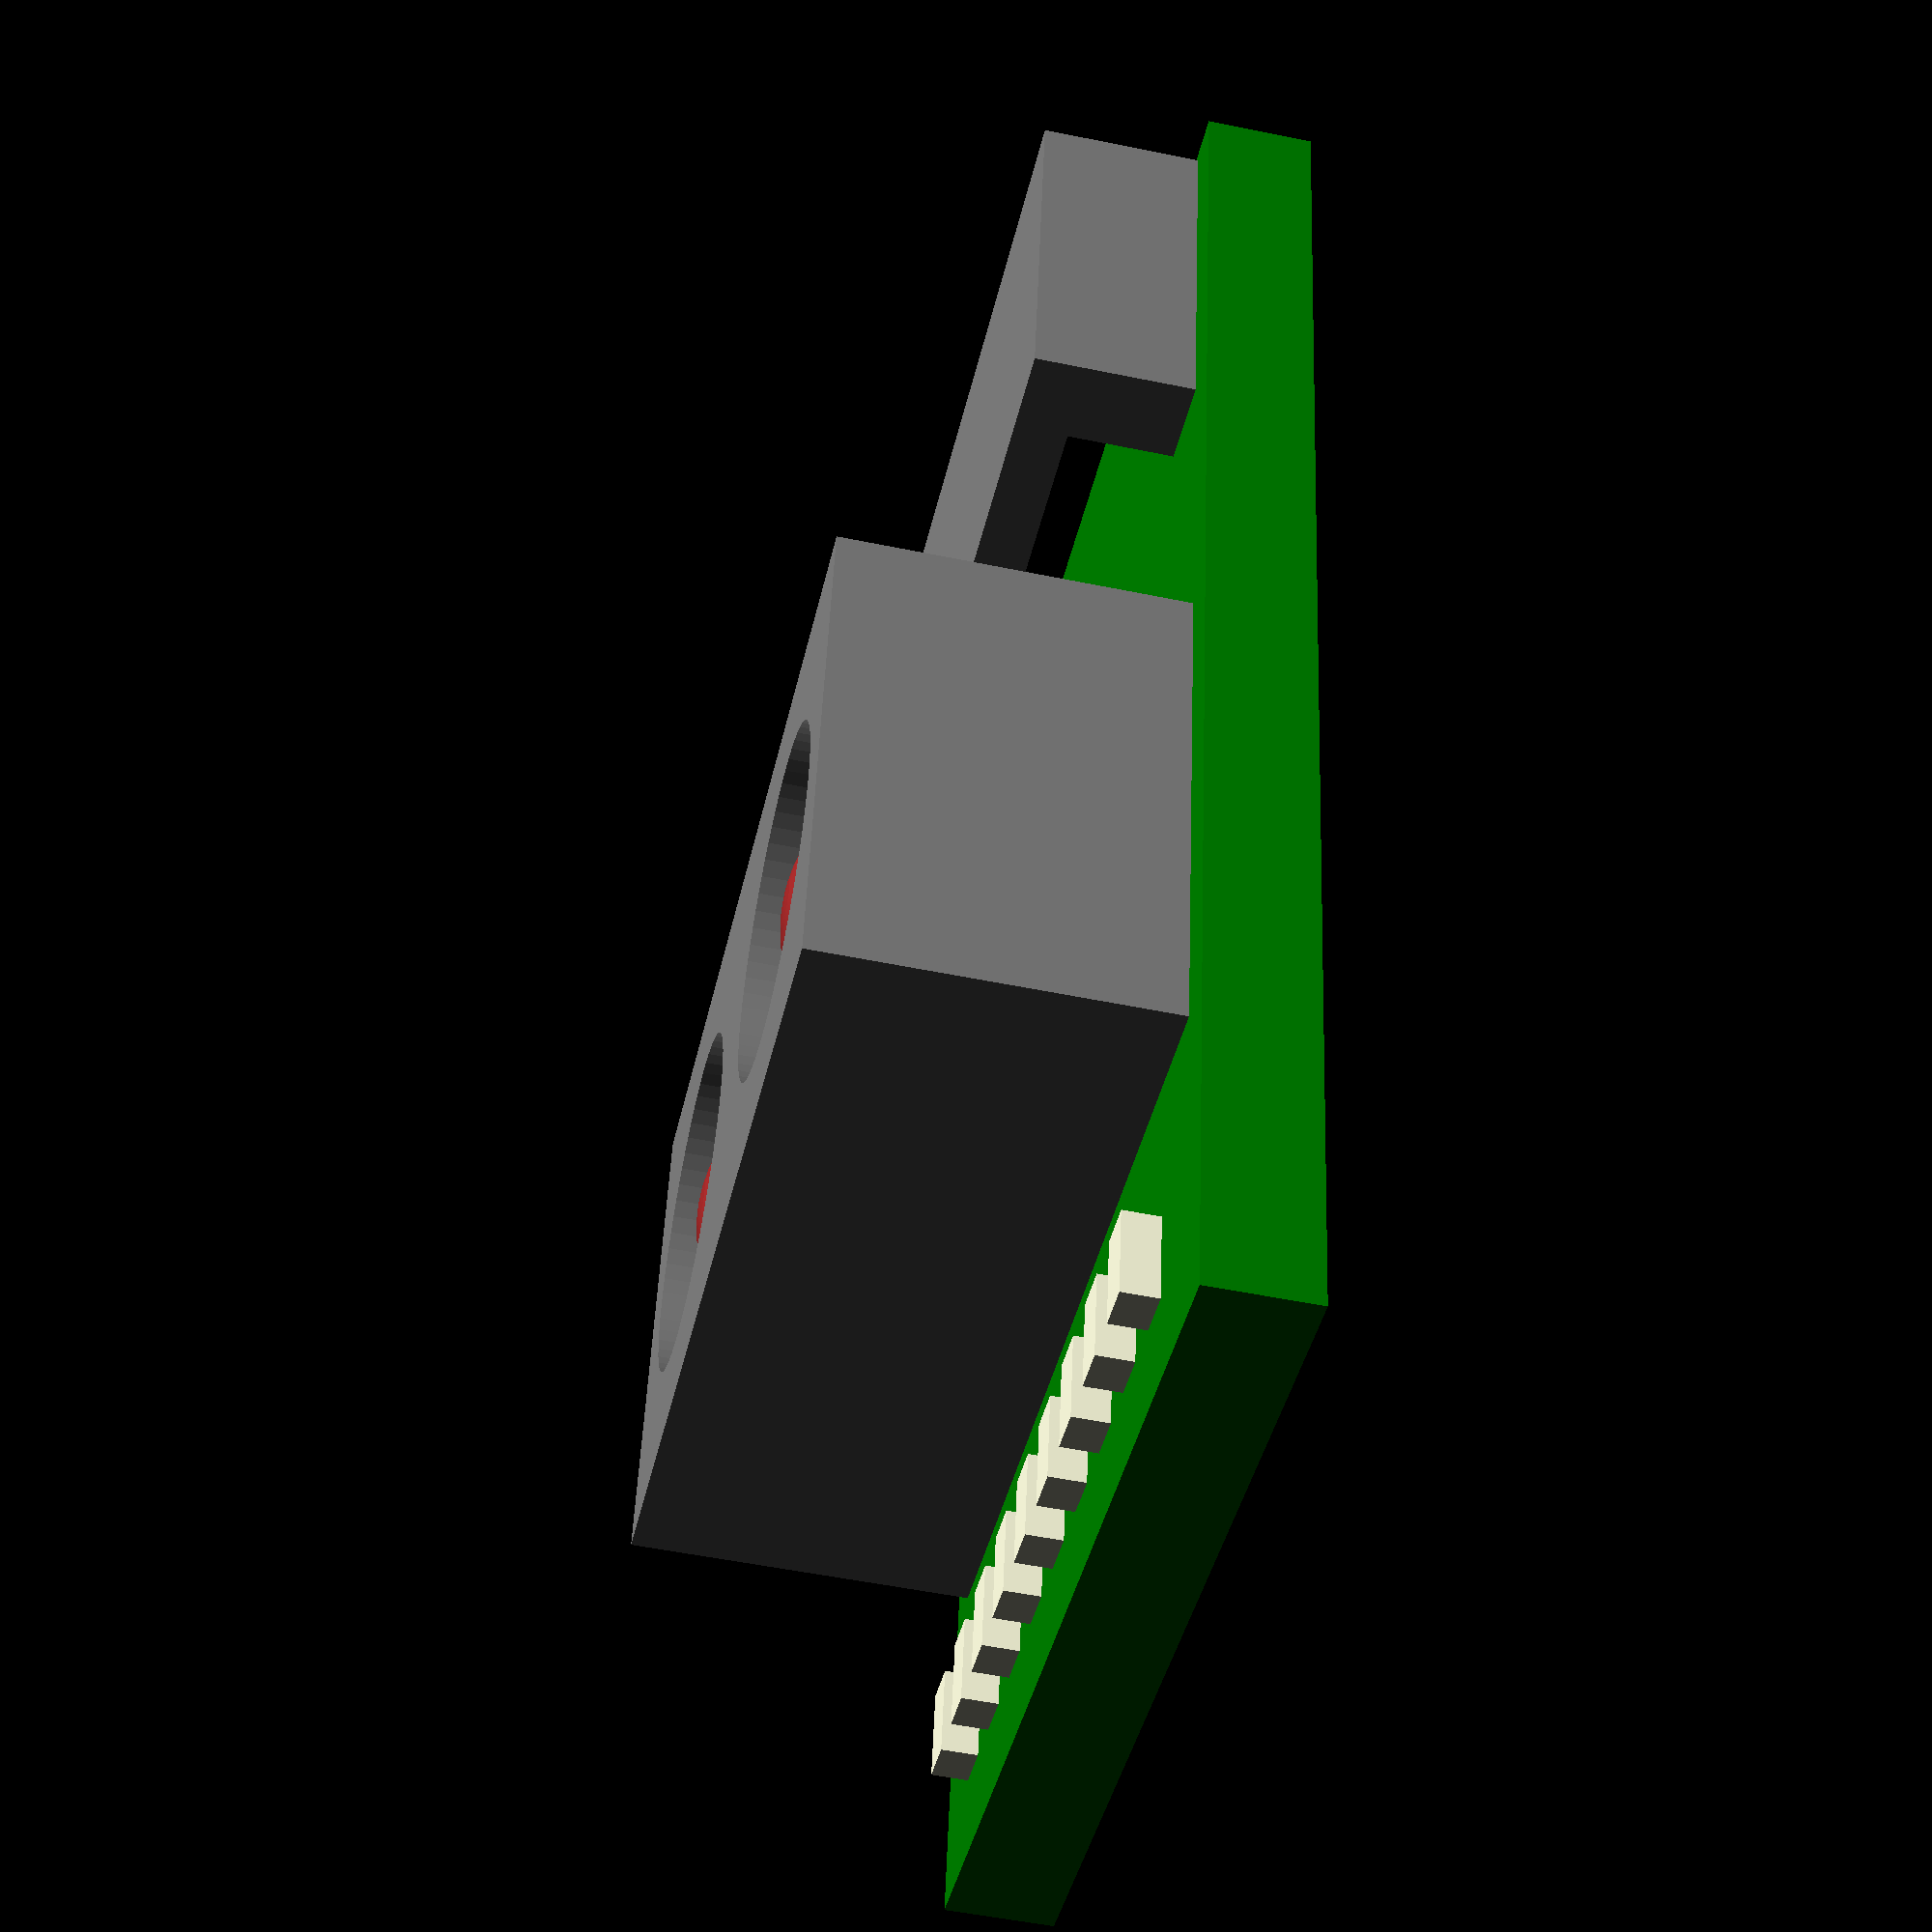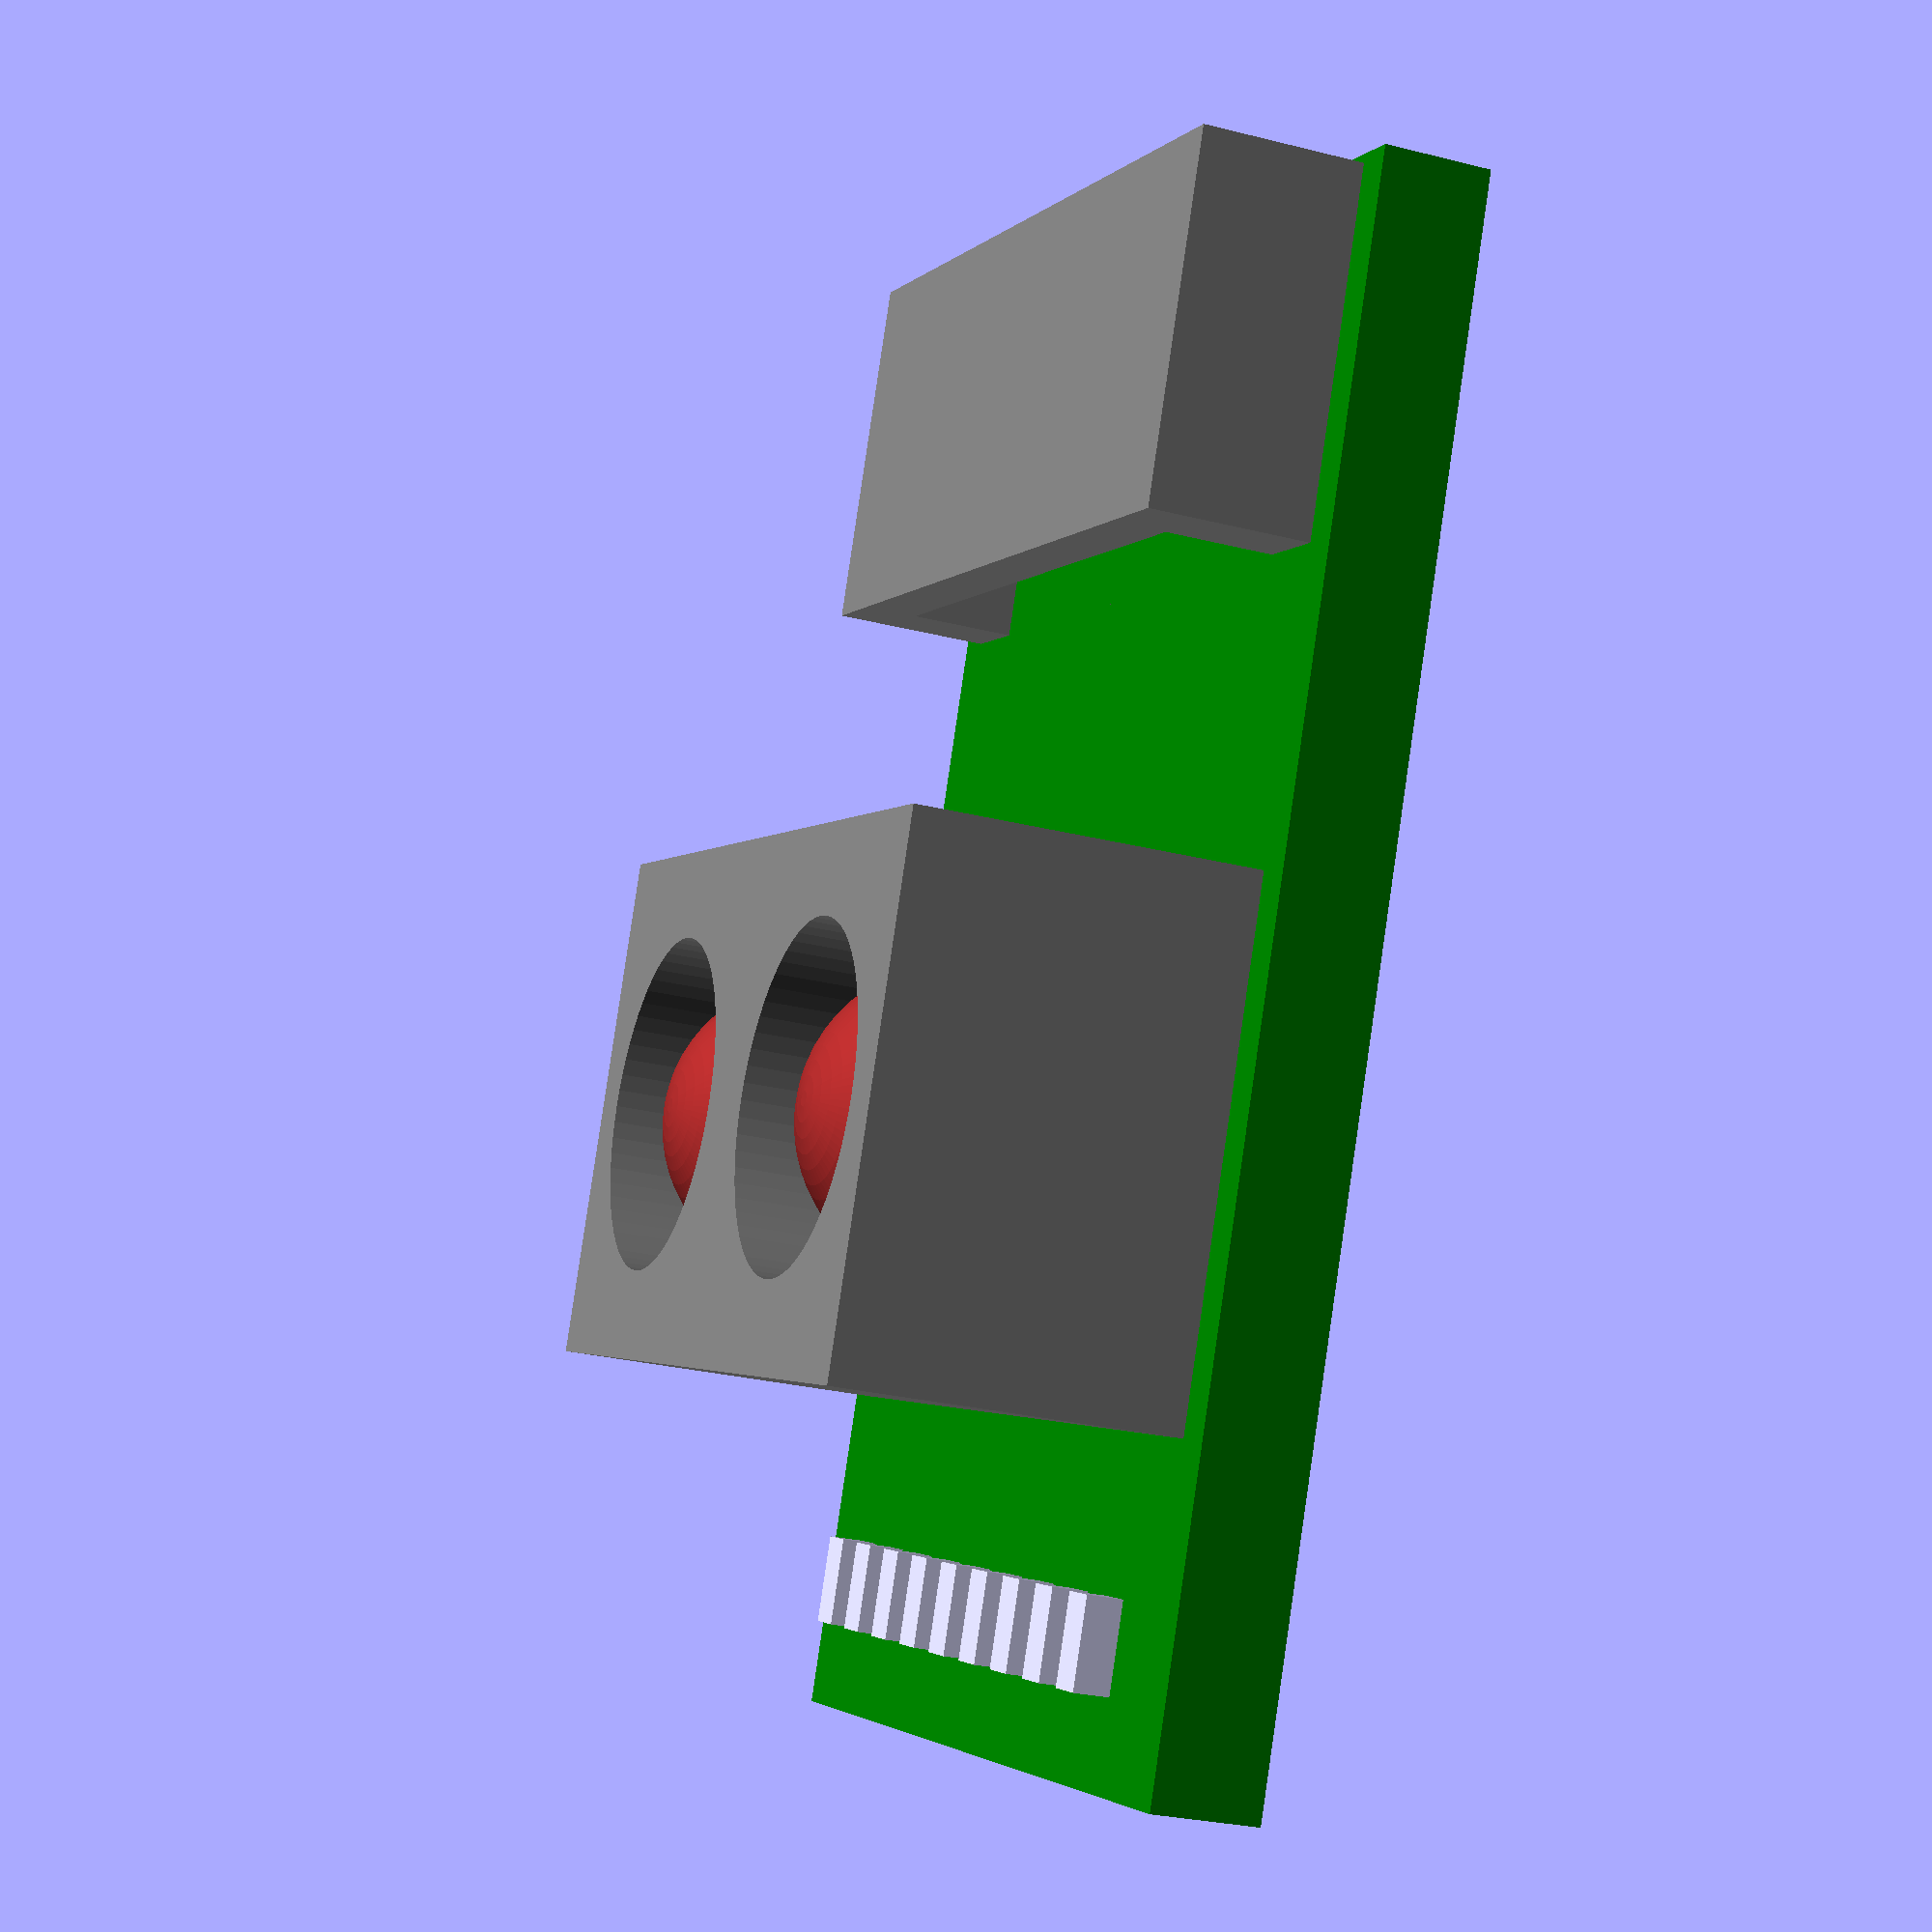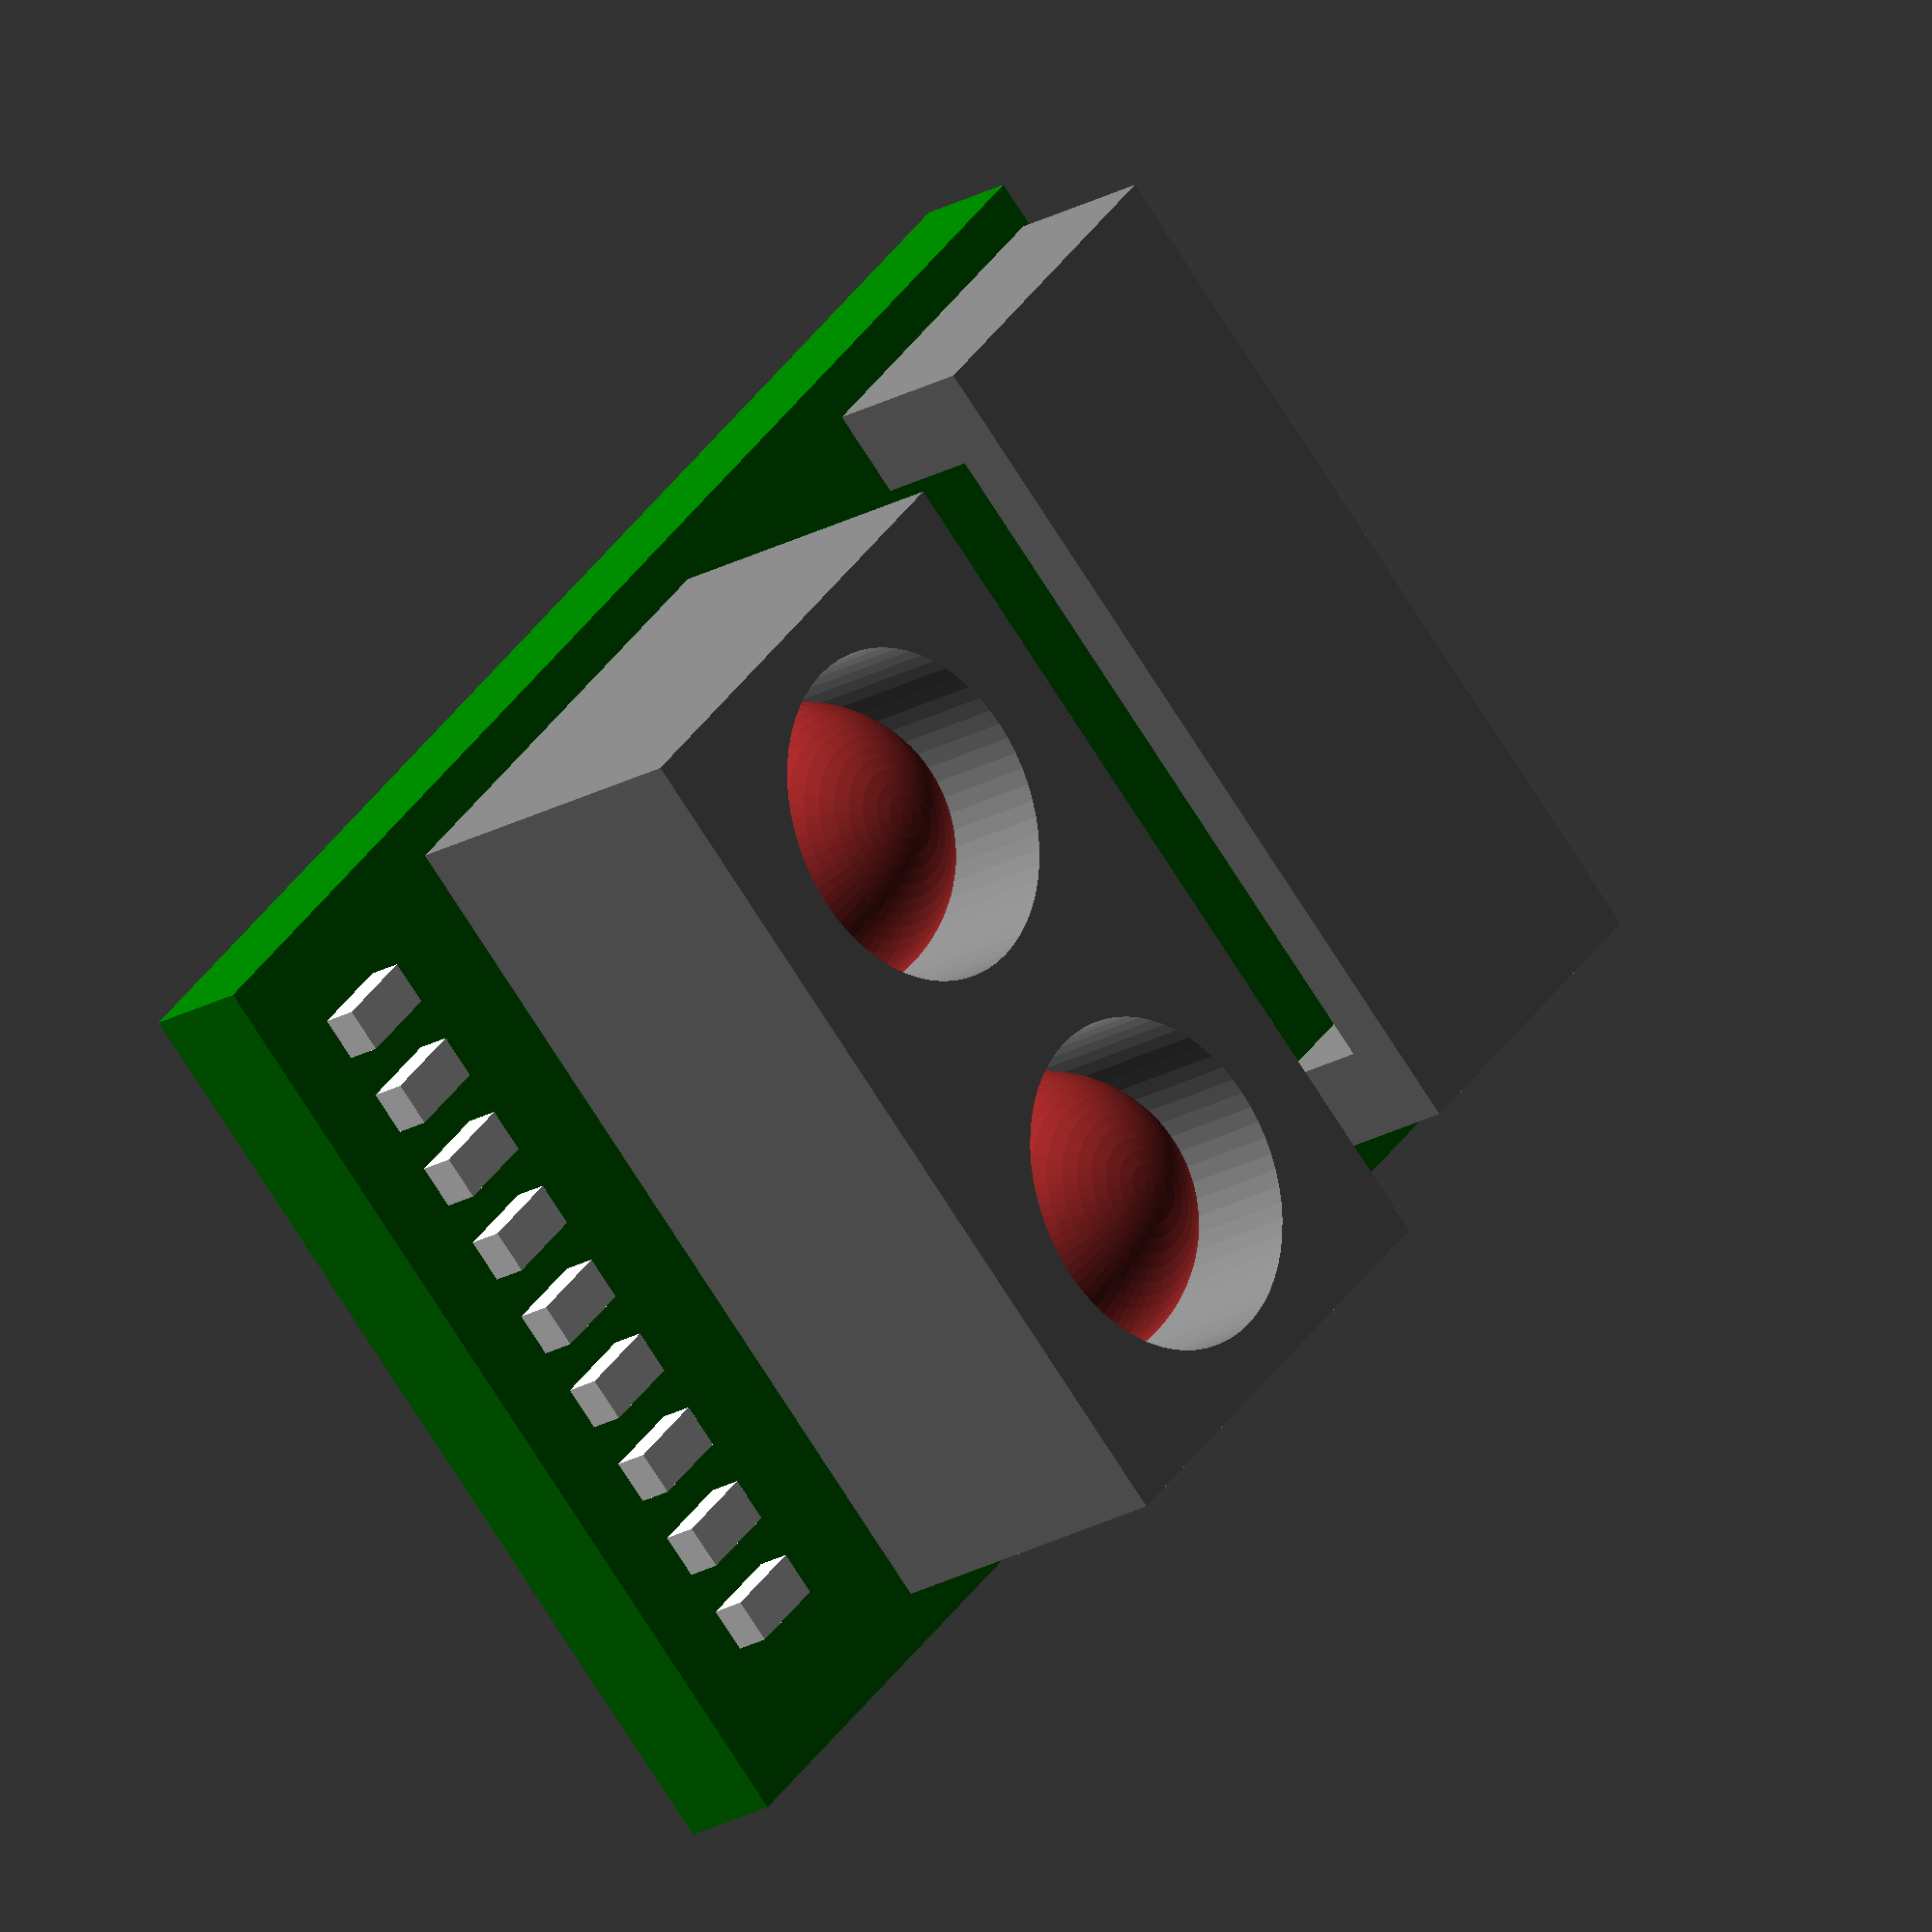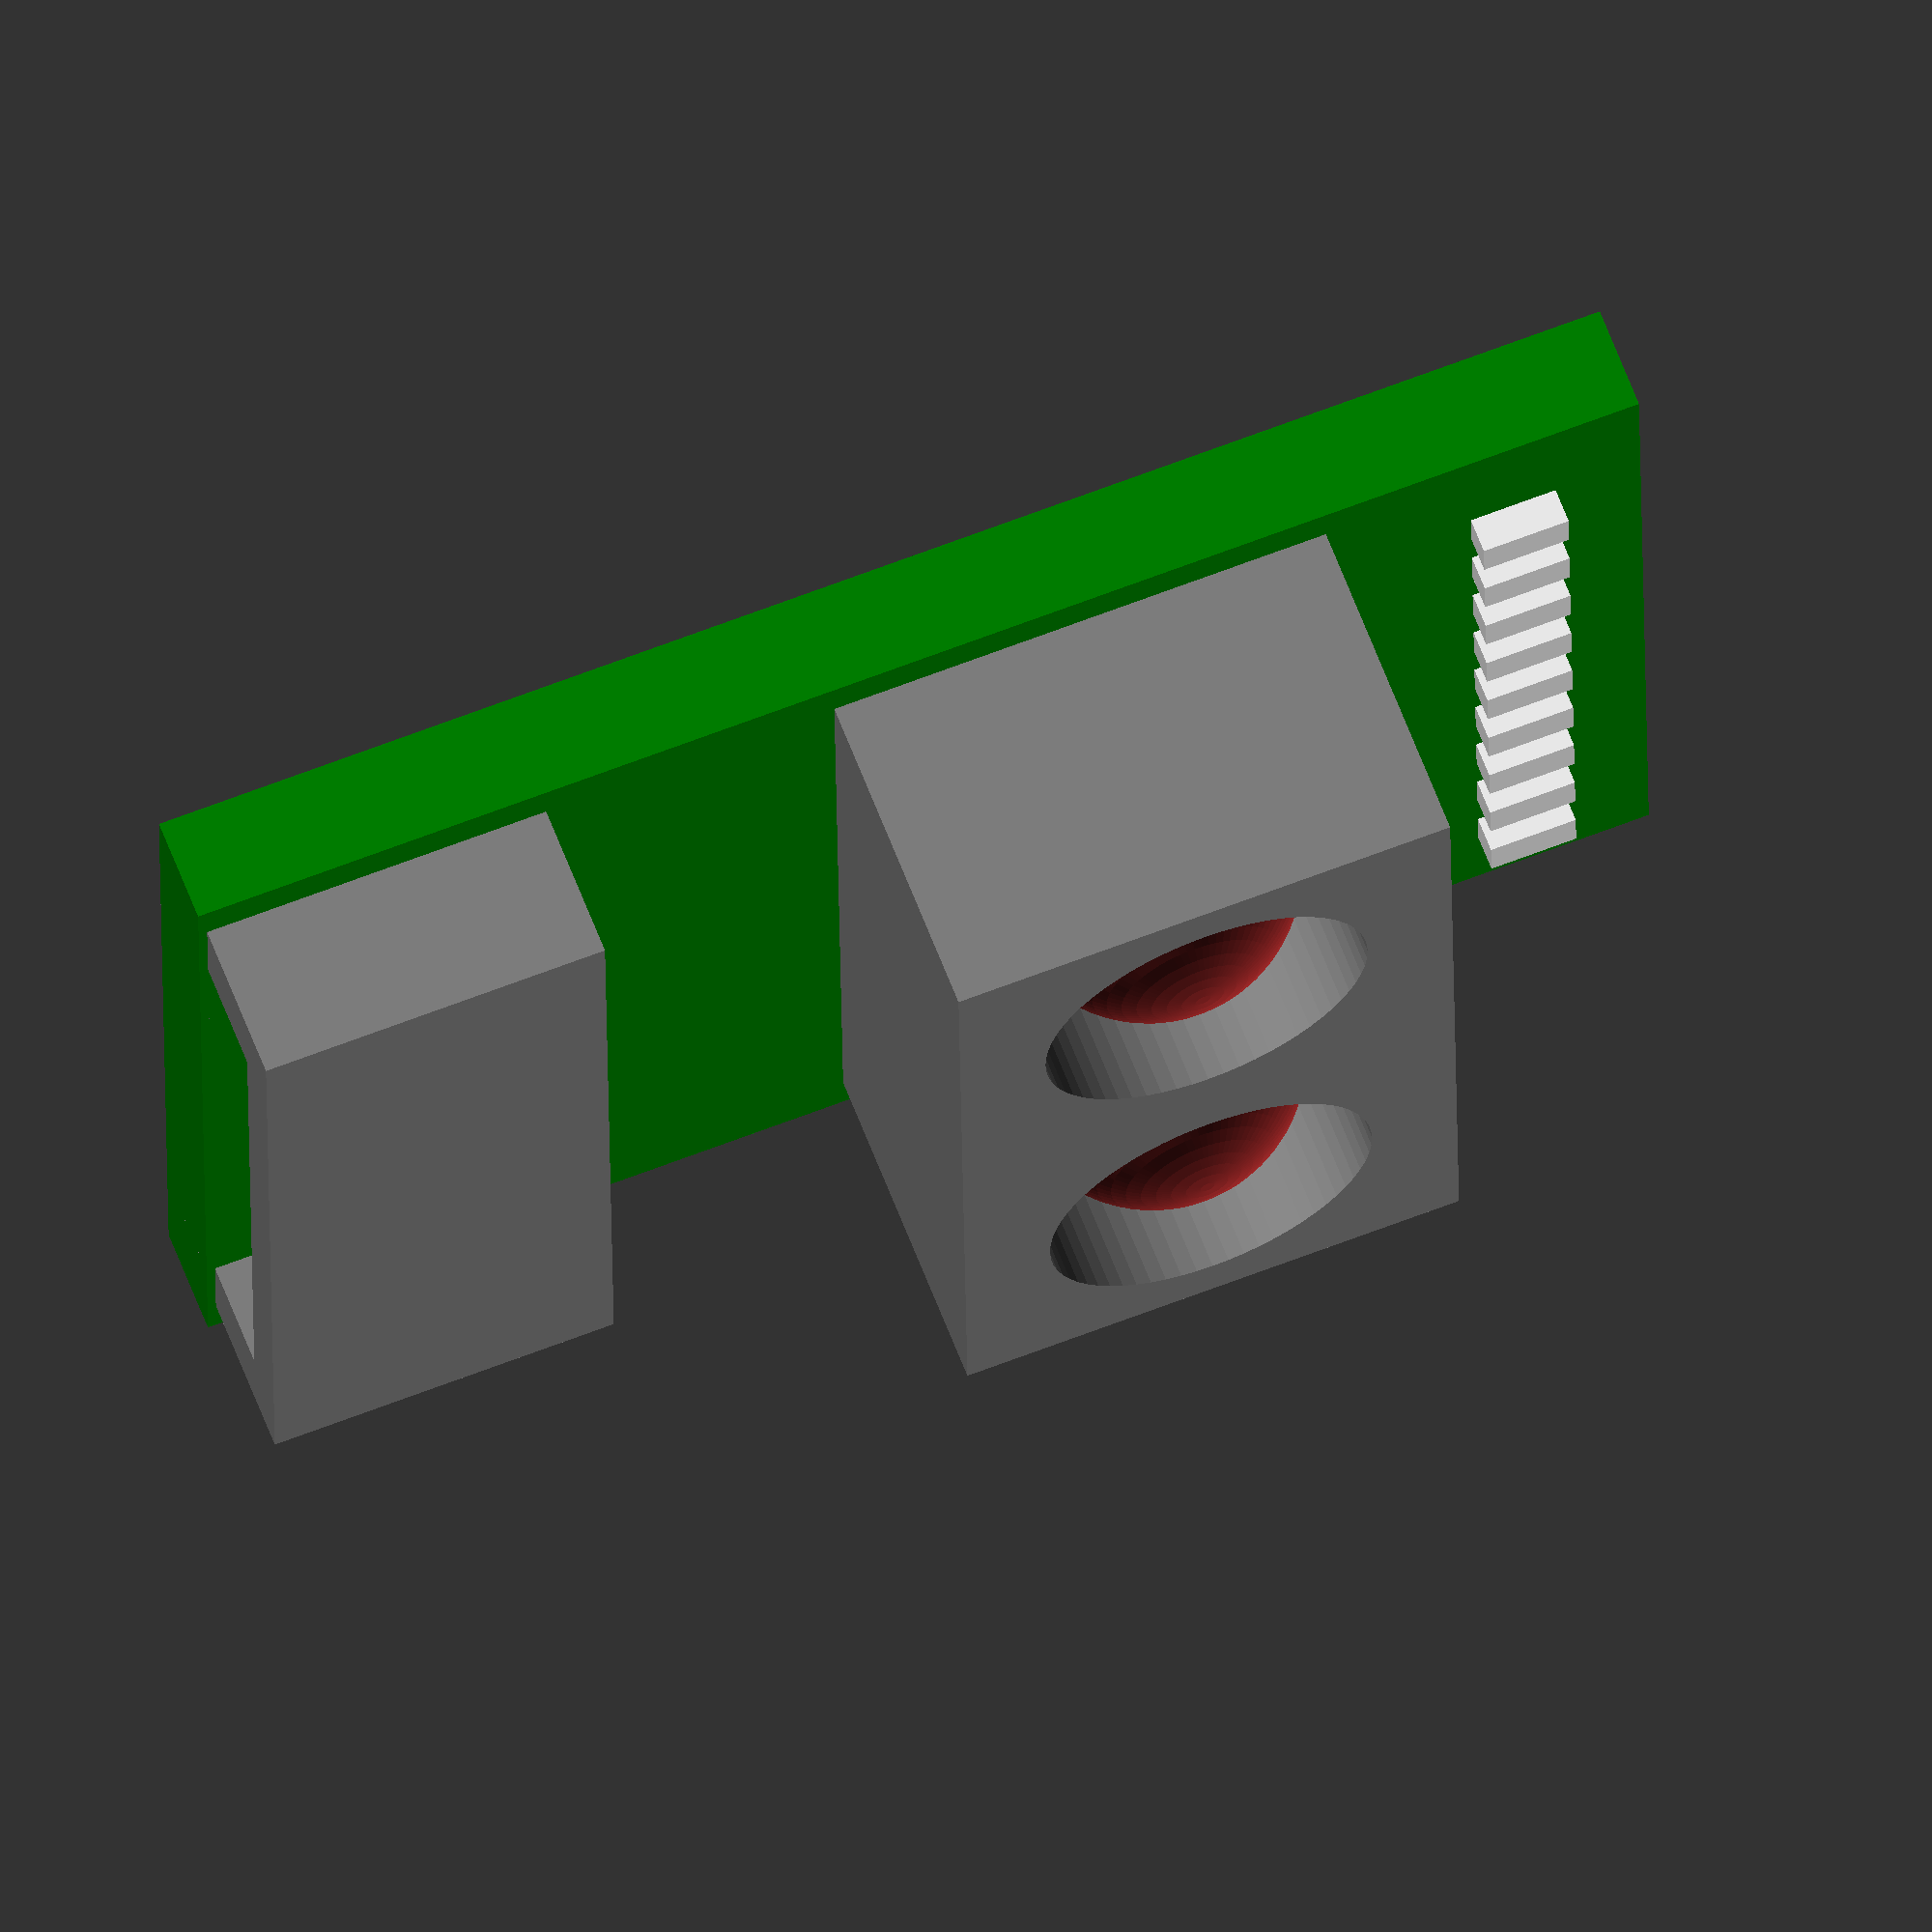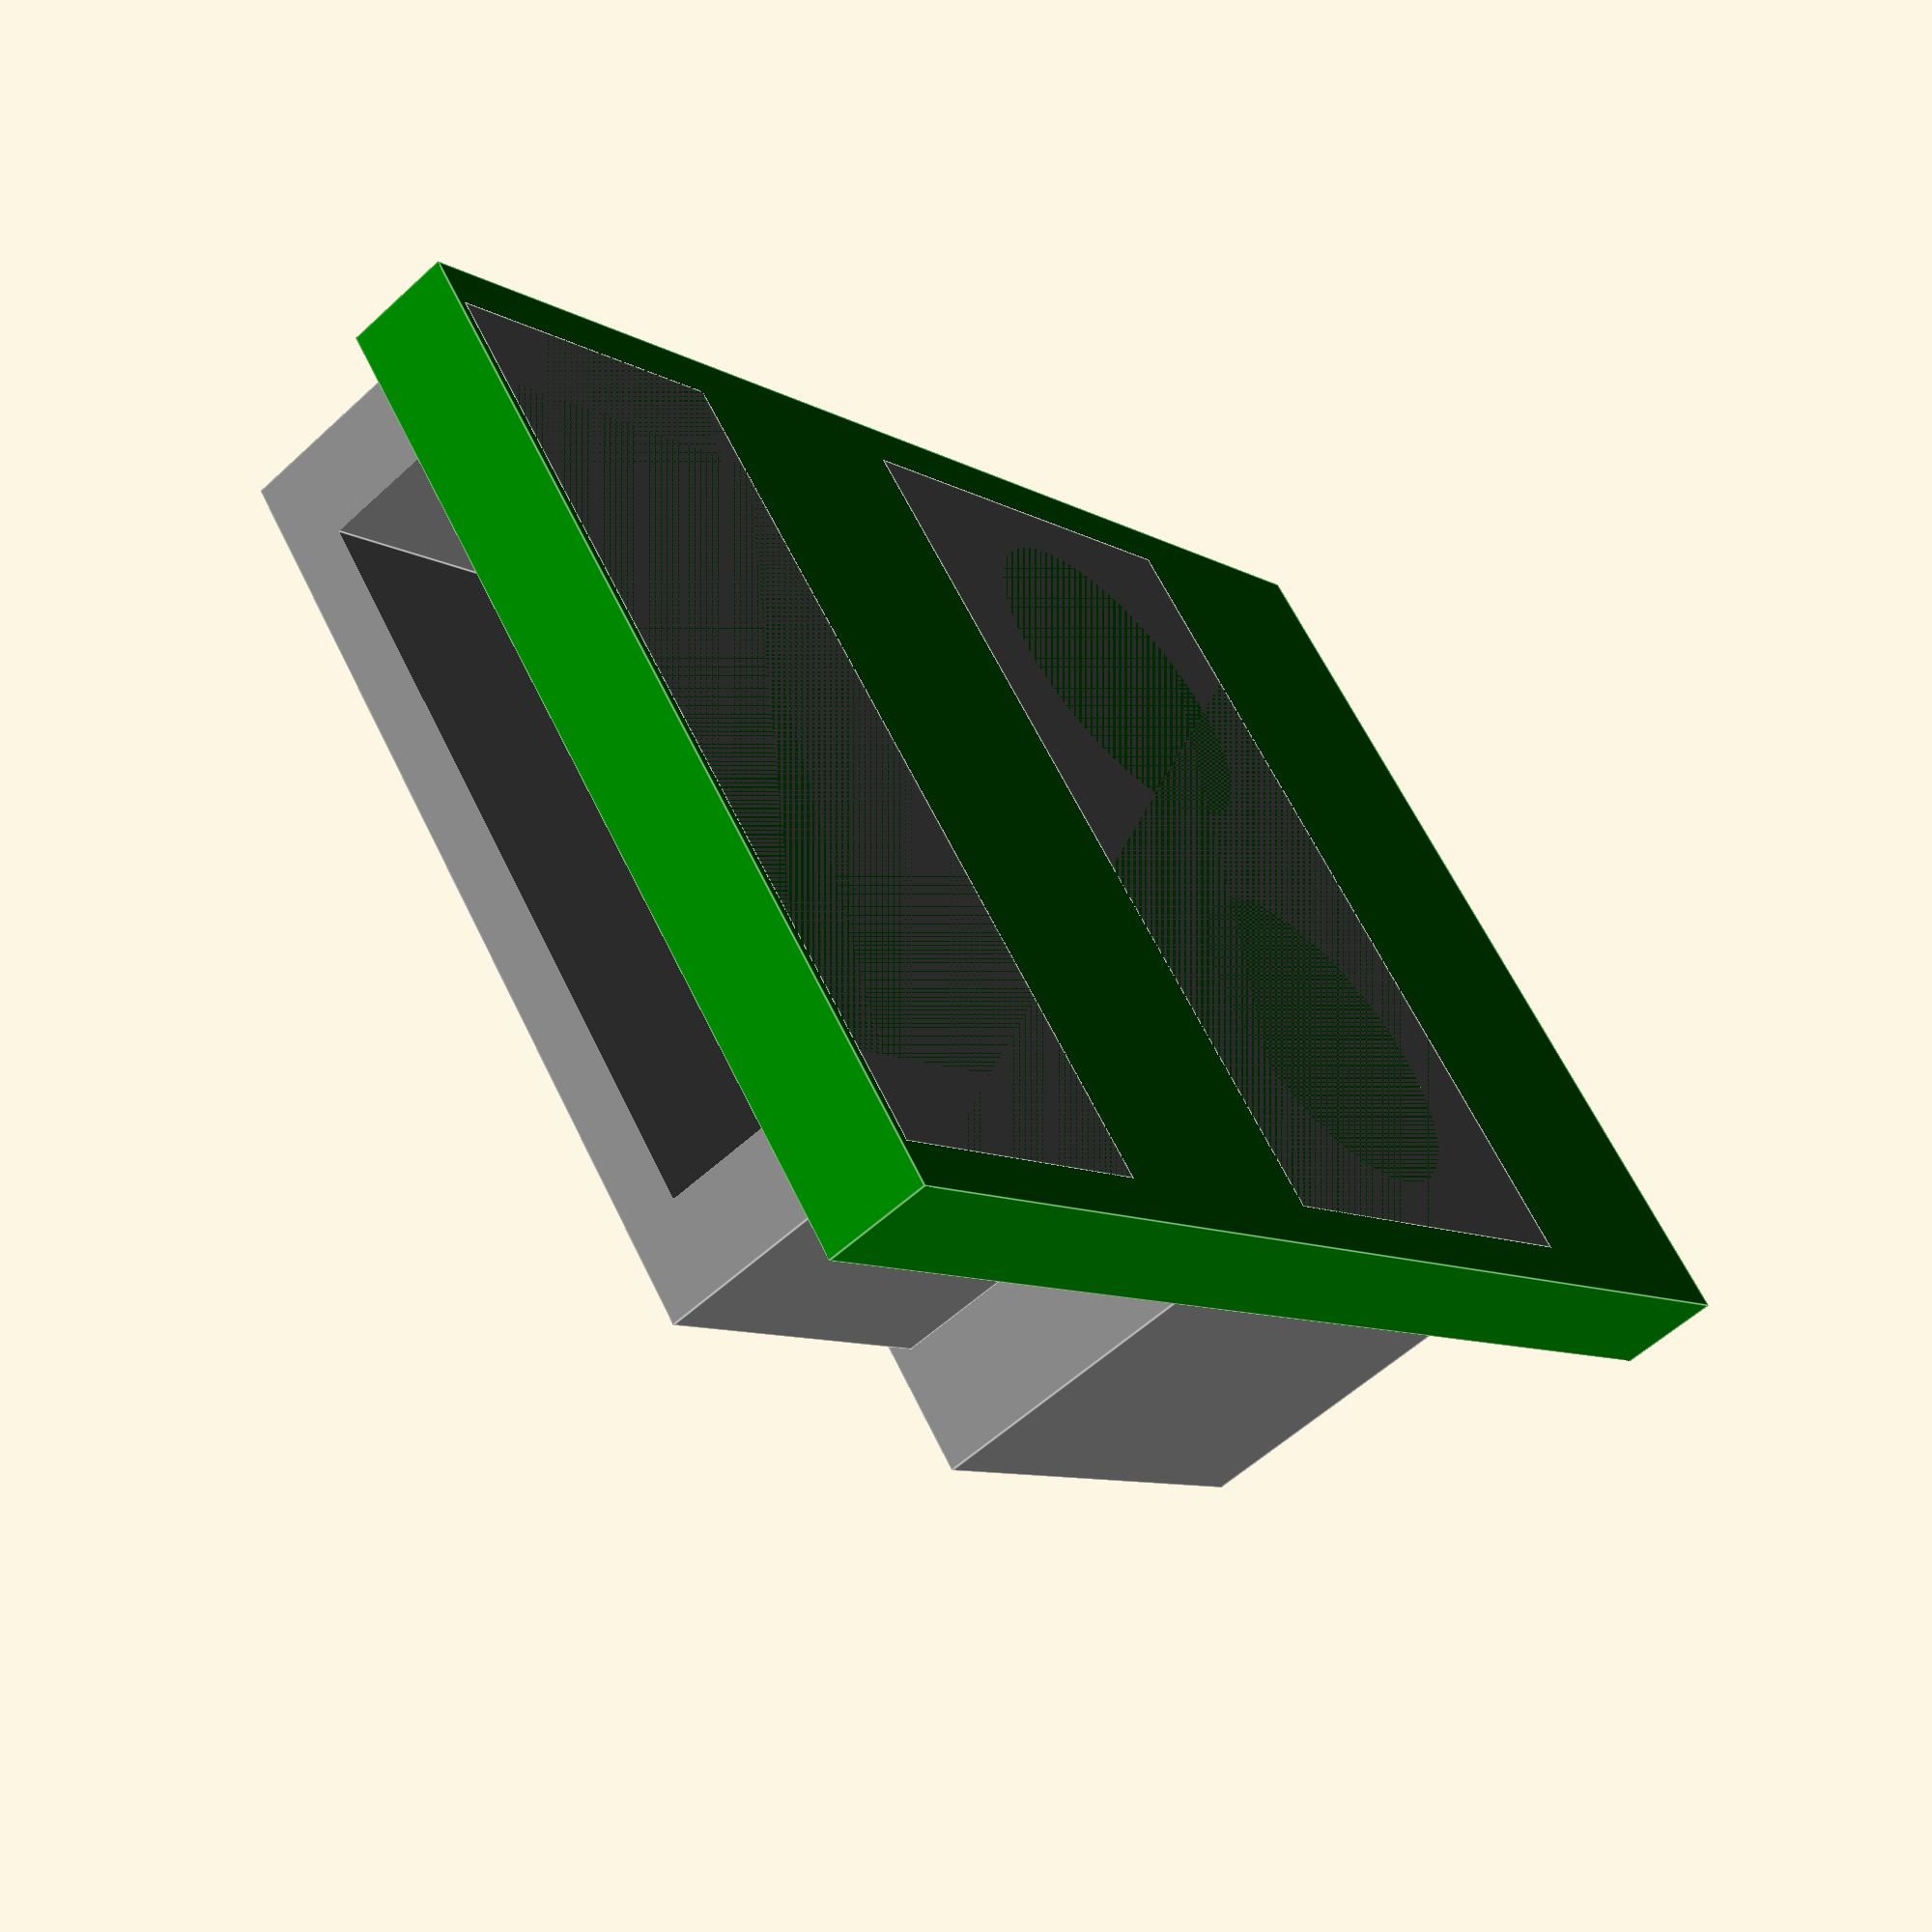
<openscad>
$fn=64;
translate([-5.5,-8.5]) color("green") cube([11,17,1.2]);

color("gray") difference() {
  translate([-5,-8.4]) cube([10,4,3]);
  translate([-4,-9.3]) cube([8,5,2.4]);
}

color("gray") difference() {
  translate([-5,-1]) cube([10,5.8,5]);
  translate([2.5,1.9,-1]) cylinder(d=3.8,h=10);
  translate([-2.5,1.9,-1]) cylinder(d=3.8,h=10);
}
color("brown") {
  translate([2.5,1.9,3.2]) sphere(d=3.4);
  translate([-2.5,1.9,3.2]) sphere(d=3.4);
}
  
for (i = [-4:1:4]) {
  translate([i,6.5,1]) cube([0.5,1,0.6]);
}

</openscad>
<views>
elev=232.6 azim=10.3 roll=102.5 proj=p view=solid
elev=207.5 azim=23.5 roll=111.3 proj=p view=wireframe
elev=20.3 azim=223.0 roll=317.0 proj=o view=solid
elev=294.5 azim=89.4 roll=338.9 proj=o view=wireframe
elev=236.7 azim=129.1 roll=46.1 proj=p view=edges
</views>
